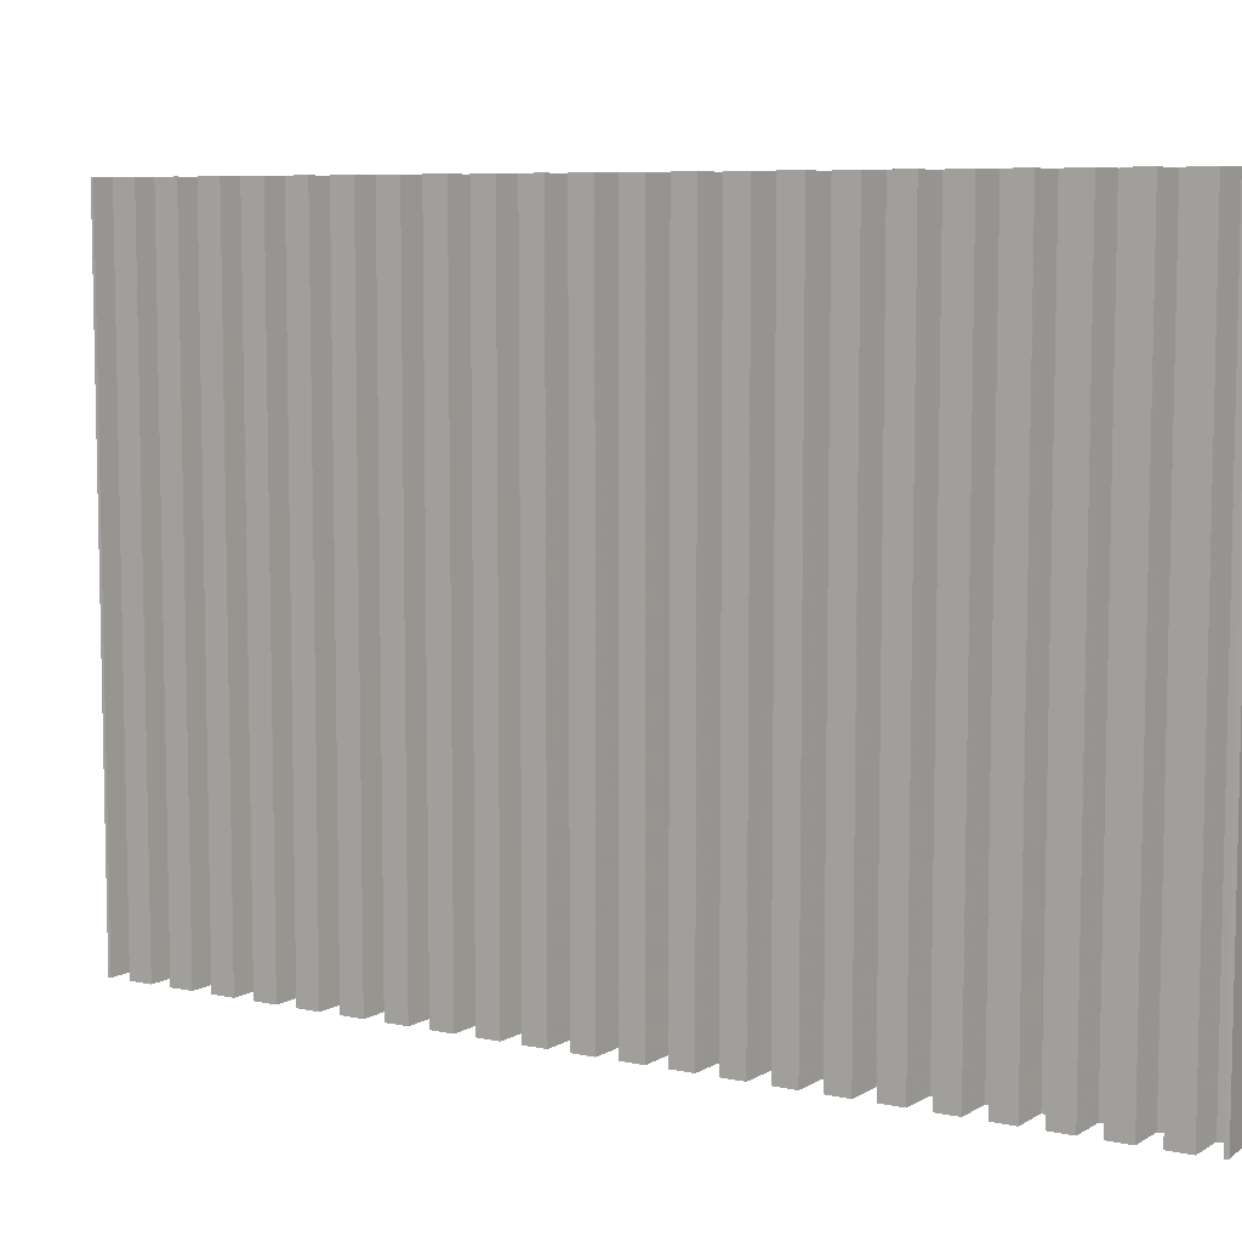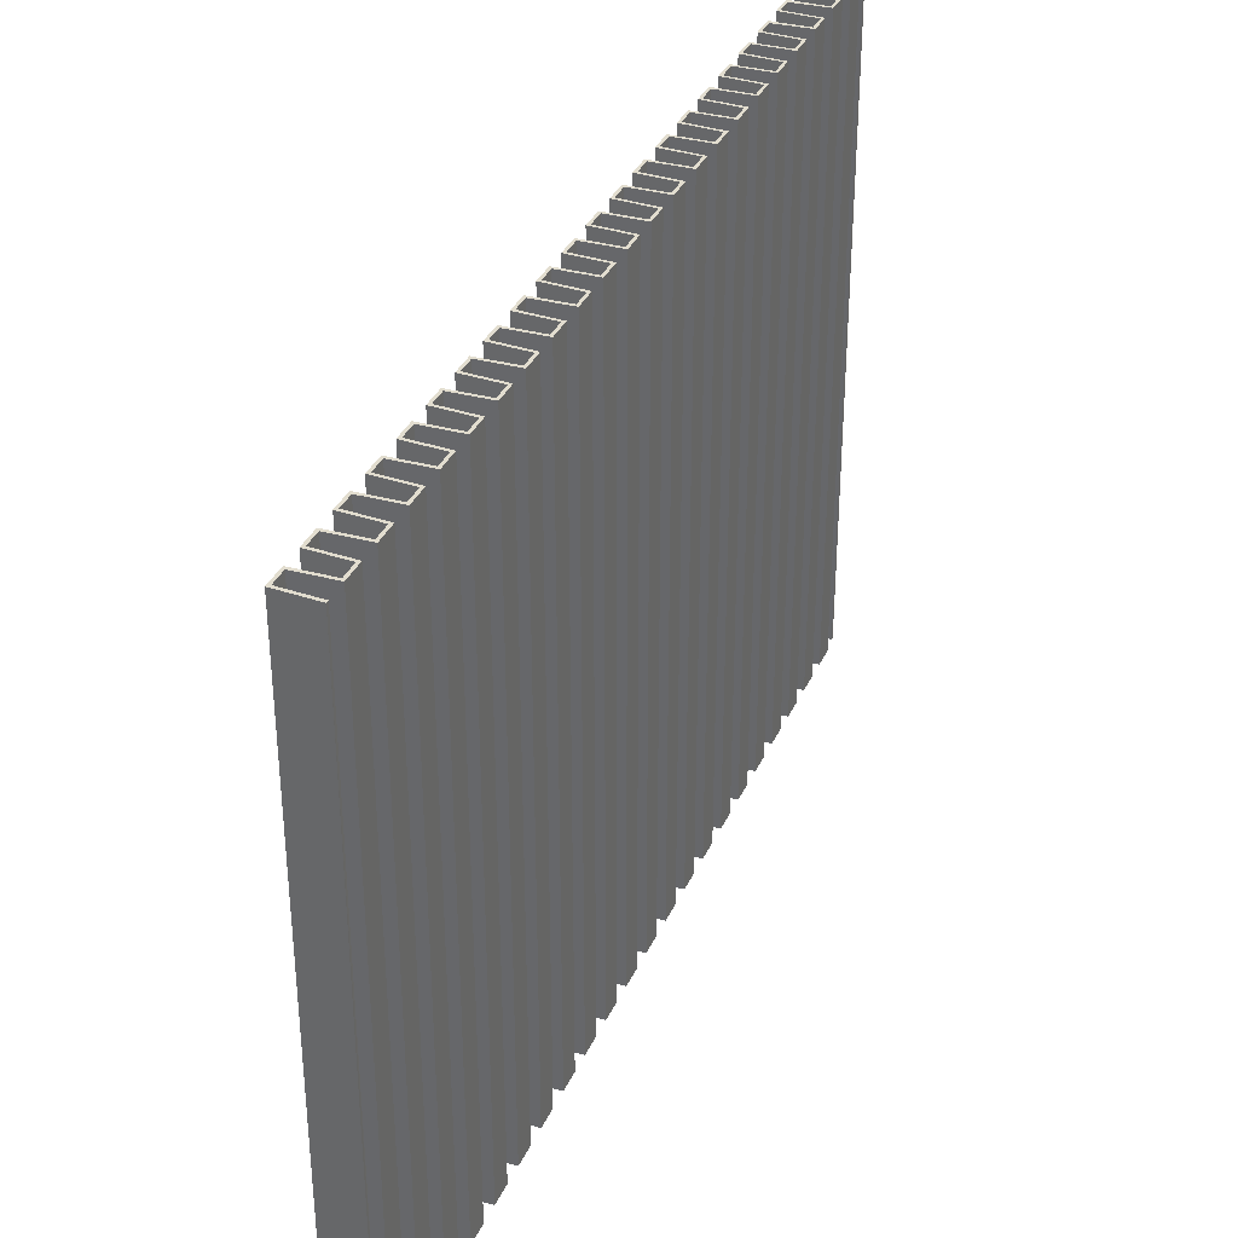
<metadata>
{"format":"obj","ext":"obj","renderer":"f3d","projection":"perspective","resolution":1024,"background":"white","views":[{"elev":7.4,"azim":-58.9,"up":"+Y"},{"elev":34.8,"azim":-158.0,"up":"+Y"}]}
</metadata>
<code>
v -0.02956 -0.2693 1.458
v -0.000555 -0.2693 1.456
v -0.02956 -0.2693 1.438
v -0.02956 -0.2693 1.424
v -0.000555 -0.2693 1.405
v -0.02956 -0.2693 1.404
v -0.02956 0.2507 1.458
v -0.0005556 0.2507 1.439
v -0.02956 0.2507 1.424
v -0.02956 0.2507 1.404
v -0.000555 -0.2693 1.389
v -0.02956 -0.2693 1.37
v -0.02956 -0.2693 1.356
v -0.000555 -0.2693 1.355
v -0.02956 -0.2693 1.336
v -0.0005556 0.2507 1.389
v -0.0005556 0.2507 1.371
v -0.0005556 0.2507 1.355
v -0.02956 -0.2693 1.302
v -0.02956 -0.2693 1.288
v -0.000555 -0.2693 1.287
v -0.02956 -0.2693 1.268
v -0.02956 0.2507 1.302
v -0.02956 -0.2693 1.234
v -0.02956 0.2507 1.234
v -0.02956 0.2507 1.22
v -0.0005556 0.2507 1.201
v -0.02956 0.2507 1.2
v -0.000555 -0.2693 1.185
v -0.02956 -0.2693 1.132
v -0.0005556 0.2507 1.167
v -0.0005556 0.2507 1.151
v -0.000555 -0.2693 1.117
v -0.0005556 0.2507 1.117
v -0.02956 0.2507 1.098
v -0.02956 -0.2693 1.03
v -0.000555 -0.2693 1.015
v -0.000555 -0.2693 0.9974
v -0.02956 -0.2693 0.9962
v -0.0005556 0.2507 1.049
v -0.02956 0.2507 1.03
v -0.0005556 0.2507 1.015
v -0.000555 -0.2693 0.9634
v -0.02956 -0.2693 0.9483
v -0.02956 -0.2693 0.9283
v -0.0005556 0.2507 0.9634
v -0.02956 0.2507 0.9483
v -0.0005556 0.2507 0.9295
v -0.000555 -0.2693 0.9132
v -0.000555 -0.2693 0.8955
v -0.02956 -0.2693 0.8944
v -0.000555 -0.2693 0.8792
v -0.000555 -0.2693 0.8616
v -0.02956 -0.2693 0.8604
v -0.0005556 0.2507 0.9132
v -0.000555 -0.2693 0.8453
v -0.02956 -0.2693 0.8264
v -0.02956 -0.2693 0.8125
v -0.000555 -0.2693 0.7937
v -0.02956 -0.2693 0.7925
v -0.02956 -0.2693 0.7585
v -0.02956 -0.2693 0.7446
v -0.02956 0.2507 0.7585
v -0.0005556 0.2507 0.7434
v -0.0005556 0.2507 0.7258
v -0.02956 0.2507 0.7246
v -0.000555 -0.2693 0.6918
v -0.0005556 0.2507 0.7095
v -0.0005556 0.2507 0.6918
v -0.03168 -0.2693 0.6927
v -0.002751 -0.2693 0.6938
v -0.002751 -0.2693 0.7074
v -0.03169 -0.2693 0.7085
v -0.03169 -0.2693 0.7267
v -0.002751 -0.2693 0.7278
v -0.002751 -0.2693 0.7414
v -0.03169 -0.2693 0.7425
v -0.03169 -0.2693 0.7606
v -0.002751 -0.2693 0.7617
v -0.002751 -0.2693 0.7753
v -0.03169 -0.2693 0.7764
v -0.03169 -0.2693 0.7946
v -0.002751 -0.2693 0.7957
v -0.002751 -0.2693 0.8093
v -0.03169 -0.2693 0.8104
v -0.03169 -0.2693 0.8286
v -0.002751 -0.2693 0.8297
v -0.002751 -0.2693 0.8432
v -0.03169 -0.2693 0.8443
v -0.03169 -0.2693 0.8625
v -0.002751 -0.2693 0.8636
v -0.002751 -0.2693 0.8772
v -0.03169 -0.2693 0.8783
v -0.03169 -0.2693 0.8965
v -0.002751 -0.2693 0.8976
v -0.002751 -0.2693 0.9111
v -0.03169 -0.2693 0.9122
v -0.03169 -0.2693 0.9304
v -0.002751 -0.2693 0.9315
v -0.002751 -0.2693 0.9451
v -0.03169 -0.2693 0.9462
v -0.03169 -0.2693 0.9644
v -0.002751 -0.2693 0.9655
v -0.002751 -0.2693 0.9791
v -0.03169 -0.2693 0.9802
v -0.03169 -0.2693 0.9983
v -0.002751 -0.2693 0.9994
v -0.002751 -0.2693 1.013
v -0.03169 -0.2693 1.014
v -0.03169 -0.2693 1.032
v -0.002751 -0.2693 1.033
v -0.002751 -0.2693 1.047
v -0.03169 -0.2693 1.048
v -0.03169 -0.2693 1.066
v -0.002751 -0.2693 1.067
v -0.002751 -0.2693 1.081
v -0.03169 -0.2693 1.082
v -0.03169 -0.2693 1.1
v -0.002751 -0.2693 1.101
v -0.002751 -0.2693 1.115
v -0.03169 -0.2693 1.116
v -0.03169 -0.2693 1.134
v -0.002751 -0.2693 1.135
v -0.002751 -0.2693 1.149
v -0.03169 -0.2693 1.15
v -0.03169 -0.2693 1.168
v -0.002751 -0.2693 1.169
v -0.002751 -0.2693 1.183
v -0.03169 -0.2693 1.184
v -0.03169 -0.2693 1.202
v -0.002751 -0.2693 1.203
v -0.002751 -0.2693 1.217
v -0.03169 -0.2693 1.218
v -0.03169 -0.2693 1.236
v -0.002751 -0.2693 1.237
v -0.002751 -0.2693 1.251
v -0.03169 -0.2693 1.252
v -0.03169 -0.2693 1.27
v -0.002751 -0.2693 1.271
v -0.002751 -0.2693 1.285
v -0.03169 -0.2693 1.286
v -0.03169 -0.2693 1.304
v -0.002751 -0.2693 1.305
v -0.002751 -0.2693 1.319
v -0.03169 -0.2693 1.32
v -0.03169 -0.2693 1.338
v -0.002751 -0.2693 1.339
v -0.002751 -0.2693 1.353
v -0.03169 -0.2693 1.354
v -0.03169 -0.2693 1.372
v -0.002751 -0.2693 1.373
v -0.002751 -0.2693 1.387
v -0.03169 -0.2693 1.388
v -0.03169 -0.2693 1.406
v -0.002751 -0.2693 1.407
v -0.002751 -0.2693 1.42
v -0.03169 -0.2693 1.422
v -0.03169 -0.2693 1.44
v -0.002751 -0.2693 1.441
v -0.002751 -0.2693 1.454
v -0.02968 -0.2693 1.455
v -0.02968 0.2507 1.455
v -0.002687 0.2507 1.454
v -0.002687 0.2507 1.441
v -0.03175 0.2507 1.44
v -0.03175 0.2507 1.422
v -0.002687 0.2507 1.42
v -0.002687 0.2507 1.407
v -0.03175 0.2507 1.406
v -0.03175 0.2507 1.388
v -0.002687 0.2507 1.386
v -0.002687 0.2507 1.373
v -0.03175 0.2507 1.372
v -0.03175 0.2507 1.354
v -0.002687 0.2507 1.352
v -0.002687 0.2507 1.339
v -0.03175 0.2507 1.338
v -0.03175 0.2507 1.32
v -0.002687 0.2507 1.319
v -0.002687 0.2507 1.305
v -0.03175 0.2507 1.304
v -0.03175 0.2507 1.286
v -0.002687 0.2507 1.285
v -0.002687 0.2507 1.271
v -0.03175 0.2507 1.27
v -0.03175 0.2507 1.252
v -0.002687 0.2507 1.251
v -0.002687 0.2507 1.237
v -0.03175 0.2507 1.236
v -0.03175 0.2507 1.218
v -0.002687 0.2507 1.217
v -0.002687 0.2507 1.203
v -0.03175 0.2507 1.202
v -0.03175 0.2507 1.184
v -0.002687 0.2507 1.183
v -0.002687 0.2507 1.169
v -0.03175 0.2507 1.168
v -0.03175 0.2507 1.15
v -0.002687 0.2507 1.149
v -0.002687 0.2507 1.135
v -0.03175 0.2507 1.134
v -0.03175 0.2507 1.116
v -0.002687 0.2507 1.115
v -0.002687 0.2507 1.101
v -0.03175 0.2507 1.1
v -0.03175 0.2507 1.082
v -0.002687 0.2507 1.081
v -0.002687 0.2507 1.067
v -0.03175 0.2507 1.066
v -0.03175 0.2507 1.048
v -0.002687 0.2507 1.047
v -0.002687 0.2507 1.033
v -0.03175 0.2507 1.032
v -0.03175 0.2507 1.014
v -0.002687 0.2507 1.013
v -0.002687 0.2507 0.9995
v -0.03175 0.2507 0.9983
v -0.03175 0.2507 0.9802
v -0.002687 0.2507 0.979
v -0.002687 0.2507 0.9655
v -0.03175 0.2507 0.9643
v -0.03175 0.2507 0.9463
v -0.002687 0.2507 0.945
v -0.002687 0.2507 0.9316
v -0.03175 0.2507 0.9304
v -0.03175 0.2507 0.9123
v -0.002687 0.2507 0.9111
v -0.002687 0.2507 0.8976
v -0.03175 0.2507 0.8964
v -0.03175 0.2507 0.8784
v -0.002687 0.2507 0.8771
v -0.002687 0.2507 0.8637
v -0.03175 0.2507 0.8624
v -0.03175 0.2507 0.8444
v -0.002687 0.2507 0.8432
v -0.002687 0.2507 0.8297
v -0.03175 0.2507 0.8285
v -0.03175 0.2507 0.8104
v -0.002687 0.2507 0.8092
v -0.002687 0.2507 0.7958
v -0.03175 0.2507 0.7945
v -0.03175 0.2507 0.7765
v -0.002687 0.2507 0.7753
v -0.002687 0.2507 0.7618
v -0.03175 0.2507 0.7606
v -0.03175 0.2507 0.7425
v -0.002687 0.2507 0.7413
v -0.002687 0.2507 0.7279
v -0.03175 0.2507 0.7266
v -0.03175 0.2507 0.7086
v -0.002687 0.2507 0.7073
v -0.002687 0.2507 0.6939
v -0.03175 0.2507 0.6927
v -0.000555 -0.2693 1.439
v -0.000555 -0.2693 1.423
v -0.02956 -0.2693 1.39
v -0.0005556 0.2507 1.456
v -0.02956 0.2507 1.438
v -0.0005556 0.2507 1.423
v -0.0005556 0.2507 1.405
v -0.02956 0.2507 1.39
v -0.000555 -0.2693 1.371
v -0.000555 -0.2693 1.337
v -0.02956 -0.2693 1.322
v -0.02956 0.2507 1.37
v -0.02956 0.2507 1.356
v -0.0005556 0.2507 1.337
v -0.02956 0.2507 1.336
v -0.02956 0.2507 1.322
v -0.000555 -0.2693 1.321
v -0.000555 -0.2693 1.303
v -0.000555 -0.2693 1.269
v -0.02956 -0.2693 1.254
v -0.0005556 0.2507 1.321
v -0.0005556 0.2507 1.303
v -0.02956 0.2507 1.288
v -0.0005556 0.2507 1.287
v -0.0005556 0.2507 1.269
v -0.02956 0.2507 1.268
v -0.02956 0.2507 1.254
v -0.000555 -0.2693 1.253
v -0.000555 -0.2693 1.235
v -0.02956 -0.2693 1.22
v -0.000555 -0.2693 1.219
v -0.000555 -0.2693 1.201
v -0.02956 -0.2693 1.2
v -0.02956 -0.2693 1.186
v -0.0005556 0.2507 1.253
v -0.0005556 0.2507 1.235
v -0.0005556 0.2507 1.219
v -0.02956 0.2507 1.186
v -0.000555 -0.2693 1.167
v -0.02956 -0.2693 1.166
v -0.02956 -0.2693 1.152
v -0.000555 -0.2693 1.151
v -0.000555 -0.2693 1.133
v -0.02956 -0.2693 1.118
v -0.0005556 0.2507 1.185
v -0.02956 0.2507 1.166
v -0.02956 0.2507 1.152
v -0.0005556 0.2507 1.133
v -0.02956 0.2507 1.132
v -0.02956 0.2507 1.118
v -0.000555 -0.2693 1.099
v -0.02956 -0.2693 1.098
v -0.02956 -0.2693 1.084
v -0.000555 -0.2693 1.083
v -0.000555 -0.2693 1.065
v -0.02956 -0.2693 1.064
v -0.02956 -0.2693 1.05
v -0.0005556 0.2507 1.099
v -0.02956 0.2507 1.084
v -0.0005556 0.2507 1.083
v -0.0005556 0.2507 1.065
v -0.02956 0.2507 1.064
v -0.02956 0.2507 1.05
v -0.000555 -0.2693 1.049
v -0.000555 -0.2693 1.031
v -0.02956 -0.2693 1.016
v -0.02956 -0.2693 0.9823
v -0.0005556 0.2507 1.031
v -0.02956 0.2507 1.016
v -0.0005556 0.2507 0.9974
v -0.02956 0.2507 0.9962
v -0.02956 0.2507 0.9823
v -0.000555 -0.2693 0.9811
v -0.02956 -0.2693 0.9623
v -0.000555 -0.2693 0.9471
v -0.000555 -0.2693 0.9295
v -0.02956 -0.2693 0.9144
v -0.0005556 0.2507 0.9811
v -0.02956 0.2507 0.9623
v -0.0005556 0.2507 0.9471
v -0.02956 0.2507 0.9283
v -0.02956 0.2507 0.9144
v -0.02956 -0.2693 0.8804
v -0.02956 -0.2693 0.8464
v -0.0005556 0.2507 0.8955
v -0.02956 0.2507 0.8944
v -0.02956 0.2507 0.8804
v -0.0005556 0.2507 0.8792
v -0.0005556 0.2507 0.8616
v -0.02956 0.2507 0.8604
v -0.02956 0.2507 0.8464
v -0.000555 -0.2693 0.8276
v -0.000555 -0.2693 0.8113
v -0.02956 -0.2693 0.7785
v -0.0005556 0.2507 0.8453
v -0.0005556 0.2507 0.8276
v -0.02956 0.2507 0.8264
v -0.02956 0.2507 0.8125
v -0.0005556 0.2507 0.8113
v -0.0005556 0.2507 0.7937
v -0.02956 0.2507 0.7925
v -0.02956 0.2507 0.7785
v -0.000555 -0.2693 0.7774
v -0.000555 -0.2693 0.7597
v -0.000555 -0.2693 0.7434
v -0.000555 -0.2693 0.7258
v -0.02956 -0.2693 0.7246
v -0.02956 -0.2693 0.7106
v -0.0005556 0.2507 0.7774
v -0.0005556 0.2507 0.7597
v -0.02956 0.2507 0.7446
v -0.02956 0.2507 0.7106
v -0.000555 -0.2693 0.7095
v -0.03172 -0.2693 0.6904
v -0.03172 0.2507 0.6904
f 163 160 161
f 161 162 163
f 164 159 160
f 160 163 164
f 165 158 159
f 159 164 165
f 166 157 158
f 158 165 166
f 167 156 157
f 157 166 167
f 168 155 156
f 156 167 168
f 169 154 155
f 155 168 169
f 170 153 154
f 154 169 170
f 171 152 153
f 153 170 171
f 172 151 152
f 152 171 172
f 173 150 151
f 151 172 173
f 174 149 150
f 150 173 174
f 175 148 149
f 149 174 175
f 176 147 148
f 148 175 176
f 177 146 147
f 147 176 177
f 178 145 146
f 146 177 178
f 179 144 145
f 145 178 179
f 180 143 144
f 144 179 180
f 181 142 143
f 143 180 181
f 182 141 142
f 142 181 182
f 183 140 141
f 141 182 183
f 184 139 140
f 140 183 184
f 185 138 139
f 139 184 185
f 186 137 138
f 138 185 186
f 187 136 137
f 137 186 187
f 188 135 136
f 136 187 188
f 189 134 135
f 135 188 189
f 190 133 134
f 134 189 190
f 191 132 133
f 133 190 191
f 192 131 132
f 132 191 192
f 193 130 131
f 131 192 193
f 194 129 130
f 130 193 194
f 195 128 129
f 129 194 195
f 196 127 128
f 128 195 196
f 197 126 127
f 127 196 197
f 198 125 126
f 126 197 198
f 199 124 125
f 125 198 199
f 200 123 124
f 124 199 200
f 201 122 123
f 123 200 201
f 202 121 122
f 122 201 202
f 203 120 121
f 121 202 203
f 204 119 120
f 120 203 204
f 205 118 119
f 119 204 205
f 206 117 118
f 118 205 206
f 207 116 117
f 117 206 207
f 208 115 116
f 116 207 208
f 209 114 115
f 115 208 209
f 210 113 114
f 114 209 210
f 211 112 113
f 113 210 211
f 212 111 112
f 112 211 212
f 213 110 111
f 111 212 213
f 214 109 110
f 110 213 214
f 215 108 109
f 109 214 215
f 216 107 108
f 108 215 216
f 217 106 107
f 107 216 217
f 218 105 106
f 106 217 218
f 219 104 105
f 105 218 219
f 220 103 104
f 104 219 220
f 221 102 103
f 103 220 221
f 222 101 102
f 102 221 222
f 223 100 101
f 101 222 223
f 224 99 100
f 100 223 224
f 225 98 99
f 99 224 225
f 226 97 98
f 98 225 226
f 227 96 97
f 97 226 227
f 228 95 96
f 96 227 228
f 229 94 95
f 95 228 229
f 230 93 94
f 94 229 230
f 231 92 93
f 93 230 231
f 232 91 92
f 92 231 232
f 233 90 91
f 91 232 233
f 234 89 90
f 90 233 234
f 235 88 89
f 89 234 235
f 236 87 88
f 88 235 236
f 237 86 87
f 87 236 237
f 238 85 86
f 86 237 238
f 239 84 85
f 85 238 239
f 240 83 84
f 84 239 240
f 241 82 83
f 83 240 241
f 242 81 82
f 82 241 242
f 243 80 81
f 81 242 243
f 244 79 80
f 80 243 244
f 245 78 79
f 79 244 245
f 246 77 78
f 78 245 246
f 247 76 77
f 77 246 247
f 248 75 76
f 76 247 248
f 249 74 75
f 75 248 249
f 250 73 74
f 74 249 250
f 251 72 73
f 73 250 251
f 252 71 72
f 72 251 252
f 253 70 71
f 71 252 253
f 367 67 71
f 71 70 367
f 67 366 72
f 72 71 67
f 366 361 73
f 73 72 366
f 361 360 74
f 74 73 361
f 360 359 75
f 75 74 360
f 359 358 76
f 76 75 359
f 358 62 77
f 77 76 358
f 62 61 78
f 78 77 62
f 61 357 79
f 79 78 61
f 357 356 80
f 80 79 357
f 356 347 81
f 81 80 356
f 347 60 82
f 82 81 347
f 60 59 83
f 83 82 60
f 59 346 84
f 84 83 59
f 346 58 85
f 85 84 346
f 58 57 86
f 86 85 58
f 57 345 87
f 87 86 57
f 345 56 88
f 88 87 345
f 56 337 89
f 89 88 56
f 337 54 90
f 90 89 337
f 54 53 91
f 91 90 54
f 53 52 92
f 92 91 53
f 52 336 93
f 93 92 52
f 336 51 94
f 94 93 336
f 51 50 95
f 95 94 51
f 50 49 96
f 96 95 50
f 49 330 97
f 97 96 49
f 330 45 98
f 98 97 330
f 45 329 99
f 99 98 45
f 329 328 100
f 100 99 329
f 328 44 101
f 101 100 328
f 44 327 102
f 102 101 44
f 327 43 103
f 103 102 327
f 43 326 104
f 104 103 43
f 326 320 105
f 105 104 326
f 320 39 106
f 106 105 320
f 39 38 107
f 107 106 39
f 38 37 108
f 108 107 38
f 37 319 109
f 109 108 37
f 319 36 110
f 110 109 319
f 36 318 111
f 111 110 36
f 318 317 112
f 112 111 318
f 317 310 113
f 113 112 317
f 310 309 114
f 114 113 310
f 309 308 115
f 115 114 309
f 308 307 116
f 116 115 308
f 307 306 117
f 117 116 307
f 306 305 118
f 118 117 306
f 305 304 119
f 119 118 305
f 304 33 120
f 120 119 304
f 33 297 121
f 121 120 33
f 297 30 122
f 122 121 297
f 30 296 123
f 123 122 30
f 296 295 124
f 124 123 296
f 295 294 125
f 125 124 295
f 294 293 126
f 126 125 294
f 293 292 127
f 127 126 293
f 292 29 128
f 128 127 292
f 29 287 129
f 129 128 29
f 287 286 130
f 130 129 287
f 286 285 131
f 131 130 286
f 285 284 132
f 132 131 285
f 284 283 133
f 133 132 284
f 283 24 134
f 134 133 283
f 24 282 135
f 135 134 24
f 282 281 136
f 136 135 282
f 281 273 137
f 137 136 281
f 273 22 138
f 138 137 273
f 22 272 139
f 139 138 22
f 272 21 140
f 140 139 272
f 21 20 141
f 141 140 21
f 20 19 142
f 142 141 20
f 19 271 143
f 143 142 19
f 271 270 144
f 144 143 271
f 270 264 145
f 145 144 270
f 264 15 146
f 146 145 264
f 15 263 147
f 147 146 15
f 263 14 148
f 148 147 263
f 14 13 149
f 149 148 14
f 13 12 150
f 150 149 13
f 12 262 151
f 151 150 12
f 262 11 152
f 152 151 262
f 11 256 153
f 153 152 11
f 256 6 154
f 154 153 256
f 6 5 155
f 155 154 6
f 5 255 156
f 156 155 5
f 255 4 157
f 157 156 255
f 4 3 158
f 158 157 4
f 3 254 159
f 159 158 3
f 254 2 160
f 160 159 254
f 2 1 161
f 161 160 2
f 1 7 162
f 162 161 1
f 7 257 163
f 163 162 7
f 257 8 164
f 164 163 257
f 8 258 165
f 165 164 8
f 258 9 166
f 166 165 258
f 9 259 167
f 167 166 9
f 259 260 168
f 168 167 259
f 260 10 169
f 169 168 260
f 10 261 170
f 170 169 10
f 261 16 171
f 171 170 261
f 16 17 172
f 172 171 16
f 17 265 173
f 173 172 17
f 265 266 174
f 174 173 265
f 266 18 175
f 175 174 266
f 18 267 176
f 176 175 18
f 267 268 177
f 177 176 267
f 268 269 178
f 178 177 268
f 269 274 179
f 179 178 269
f 274 275 180
f 180 179 274
f 275 23 181
f 181 180 275
f 23 276 182
f 182 181 23
f 276 277 183
f 183 182 276
f 277 278 184
f 184 183 277
f 278 279 185
f 185 184 278
f 279 280 186
f 186 185 279
f 280 288 187
f 187 186 280
f 288 289 188
f 188 187 288
f 289 25 189
f 189 188 289
f 25 26 190
f 190 189 25
f 26 290 191
f 191 190 26
f 290 27 192
f 192 191 290
f 27 28 193
f 193 192 27
f 28 291 194
f 194 193 28
f 291 298 195
f 195 194 291
f 298 31 196
f 196 195 298
f 31 299 197
f 197 196 31
f 299 300 198
f 198 197 299
f 300 32 199
f 199 198 300
f 32 301 200
f 200 199 32
f 301 302 201
f 201 200 301
f 302 303 202
f 202 201 302
f 303 34 203
f 203 202 303
f 34 311 204
f 204 203 34
f 311 35 205
f 205 204 311
f 35 312 206
f 206 205 35
f 312 313 207
f 207 206 312
f 313 314 208
f 208 207 313
f 314 315 209
f 209 208 314
f 315 316 210
f 210 209 315
f 316 40 211
f 211 210 316
f 40 321 212
f 212 211 40
f 321 41 213
f 213 212 321
f 41 322 214
f 214 213 41
f 322 42 215
f 215 214 322
f 42 323 216
f 216 215 42
f 323 324 217
f 217 216 323
f 324 325 218
f 218 217 324
f 325 331 219
f 219 218 325
f 331 46 220
f 220 219 331
f 46 332 221
f 221 220 46
f 332 47 222
f 222 221 332
f 47 333 223
f 223 222 47
f 333 48 224
f 224 223 333
f 48 334 225
f 225 224 48
f 334 335 226
f 226 225 334
f 335 55 227
f 227 226 335
f 55 338 228
f 228 227 55
f 338 339 229
f 229 228 338
f 339 340 230
f 230 229 339
f 340 341 231
f 231 230 340
f 341 342 232
f 232 231 341
f 342 343 233
f 233 232 342
f 343 344 234
f 234 233 343
f 344 348 235
f 235 234 344
f 348 349 236
f 236 235 348
f 349 350 237
f 237 236 349
f 350 351 238
f 238 237 350
f 351 352 239
f 239 238 351
f 352 353 240
f 240 239 352
f 353 354 241
f 241 240 353
f 354 355 242
f 242 241 354
f 355 362 243
f 243 242 355
f 362 363 244
f 244 243 362
f 363 63 245
f 245 244 363
f 63 364 246
f 246 245 63
f 364 64 247
f 247 246 364
f 64 65 248
f 248 247 64
f 65 66 249
f 249 248 65
f 66 365 250
f 250 249 66
f 365 68 251
f 251 250 365
f 68 69 252
f 252 251 68
f 69 368 253
f 253 252 69
f 257 7 1
f 1 2 257
f 8 257 2
f 2 254 8
f 258 8 254
f 254 3 258
f 9 258 3
f 3 4 9
f 259 9 4
f 4 255 259
f 260 259 255
f 255 5 260
f 10 260 5
f 5 6 10
f 261 10 6
f 6 256 261
f 16 261 256
f 256 11 16
f 17 16 11
f 11 262 17
f 265 17 262
f 262 12 265
f 266 265 12
f 12 13 266
f 18 266 13
f 13 14 18
f 267 18 14
f 14 263 267
f 268 267 263
f 263 15 268
f 269 268 15
f 15 264 269
f 274 269 264
f 264 270 274
f 275 274 270
f 270 271 275
f 23 275 271
f 271 19 23
f 276 23 19
f 19 20 276
f 277 276 20
f 20 21 277
f 278 277 21
f 21 272 278
f 279 278 272
f 272 22 279
f 280 279 22
f 22 273 280
f 288 280 273
f 273 281 288
f 289 288 281
f 281 282 289
f 25 289 282
f 282 24 25
f 26 25 24
f 24 283 26
f 290 26 283
f 283 284 290
f 27 290 284
f 284 285 27
f 28 27 285
f 285 286 28
f 291 28 286
f 286 287 291
f 298 291 287
f 287 29 298
f 31 298 29
f 29 292 31
f 299 31 292
f 292 293 299
f 300 299 293
f 293 294 300
f 32 300 294
f 294 295 32
f 301 32 295
f 295 296 301
f 302 301 296
f 296 30 302
f 303 302 30
f 30 297 303
f 34 303 297
f 297 33 34
f 311 34 33
f 33 304 311
f 35 311 304
f 304 305 35
f 312 35 305
f 305 306 312
f 313 312 306
f 306 307 313
f 314 313 307
f 307 308 314
f 315 314 308
f 308 309 315
f 316 315 309
f 309 310 316
f 40 316 310
f 310 317 40
f 321 40 317
f 317 318 321
f 41 321 318
f 318 36 41
f 322 41 36
f 36 319 322
f 42 322 319
f 319 37 42
f 323 42 37
f 37 38 323
f 324 323 38
f 38 39 324
f 325 324 39
f 39 320 325
f 331 325 320
f 320 326 331
f 46 331 326
f 326 43 46
f 332 46 43
f 43 327 332
f 47 332 327
f 327 44 47
f 333 47 44
f 44 328 333
f 48 333 328
f 328 329 48
f 334 48 329
f 329 45 334
f 335 334 45
f 45 330 335
f 55 335 330
f 330 49 55
f 338 55 49
f 49 50 338
f 339 338 50
f 50 51 339
f 340 339 51
f 51 336 340
f 341 340 336
f 336 52 341
f 342 341 52
f 52 53 342
f 343 342 53
f 53 54 343
f 344 343 54
f 54 337 344
f 348 344 337
f 337 56 348
f 349 348 56
f 56 345 349
f 350 349 345
f 345 57 350
f 351 350 57
f 57 58 351
f 352 351 58
f 58 346 352
f 353 352 346
f 346 59 353
f 354 353 59
f 59 60 354
f 355 354 60
f 60 347 355
f 362 355 347
f 347 356 362
f 363 362 356
f 356 357 363
f 63 363 357
f 357 61 63
f 364 63 61
f 61 62 364
f 64 364 62
f 62 358 64
f 65 64 358
f 358 359 65
f 66 65 359
f 359 360 66
f 365 66 360
f 360 361 365
f 68 365 361
f 361 366 68
f 69 68 366
f 366 67 69
f 368 69 67
f 67 367 368
f 368 367 70
f 70 253 368

</code>
